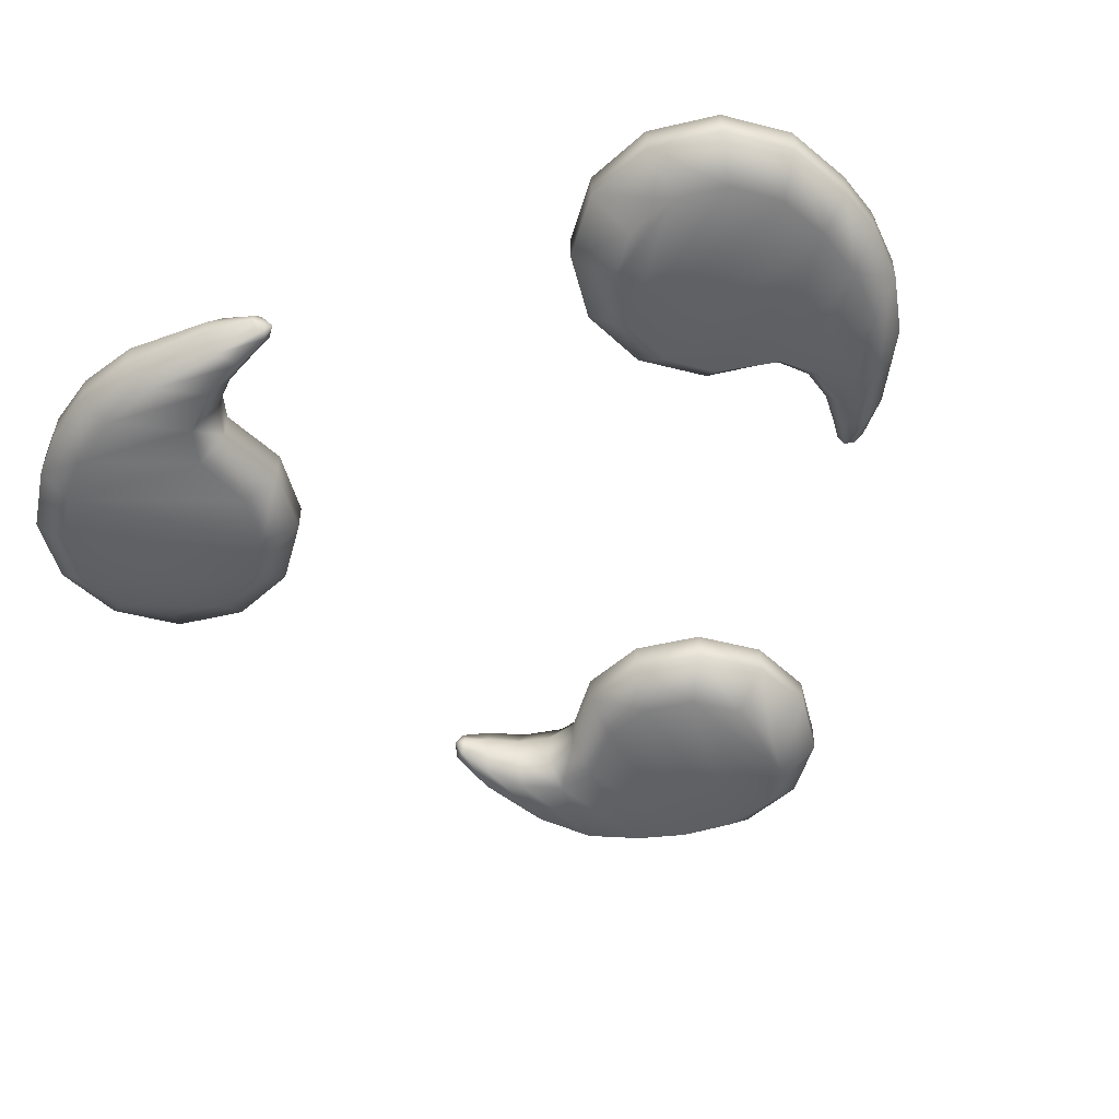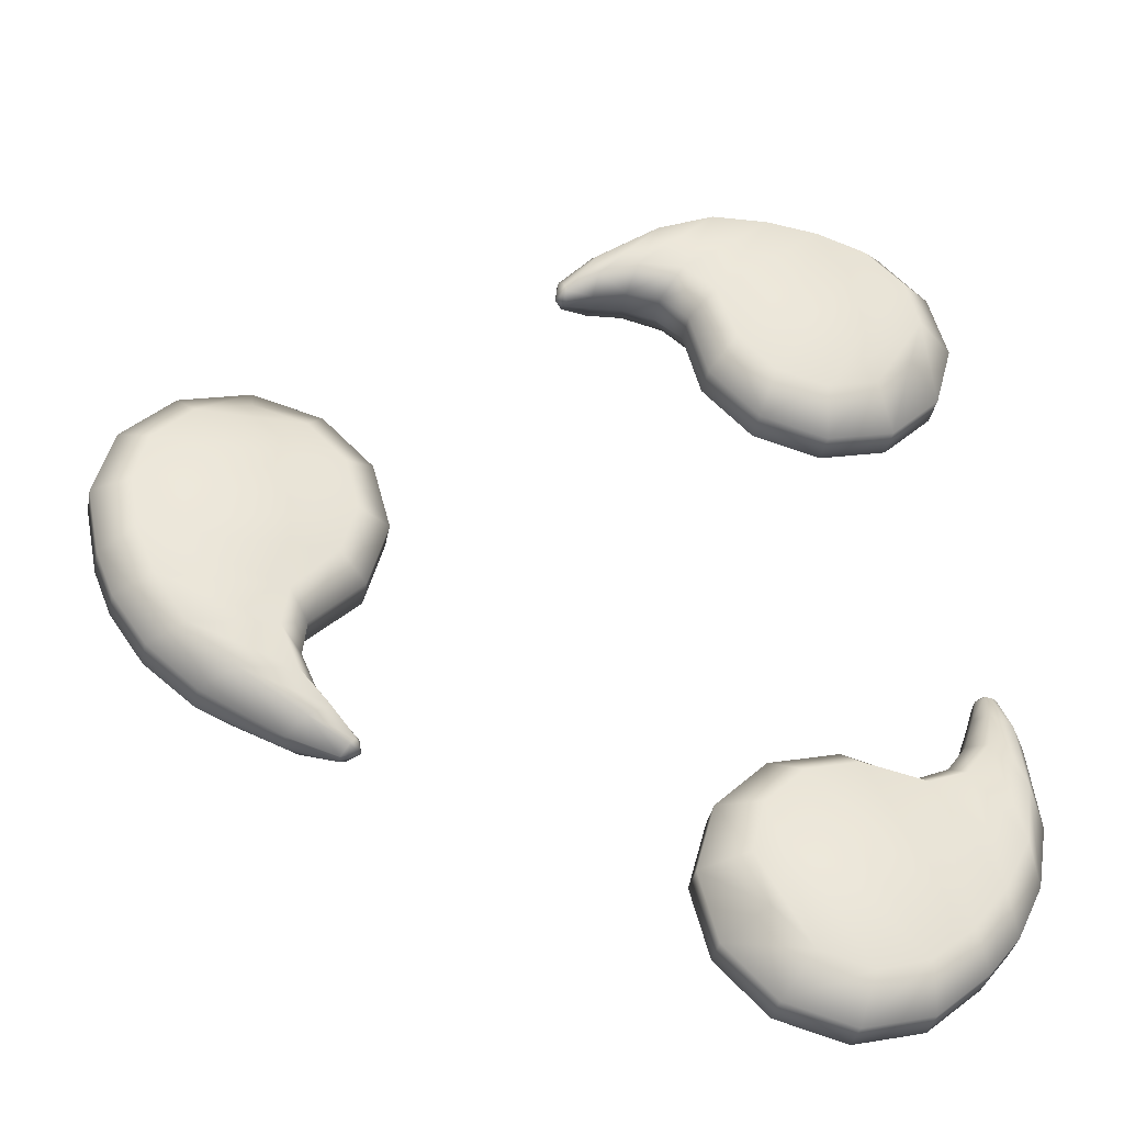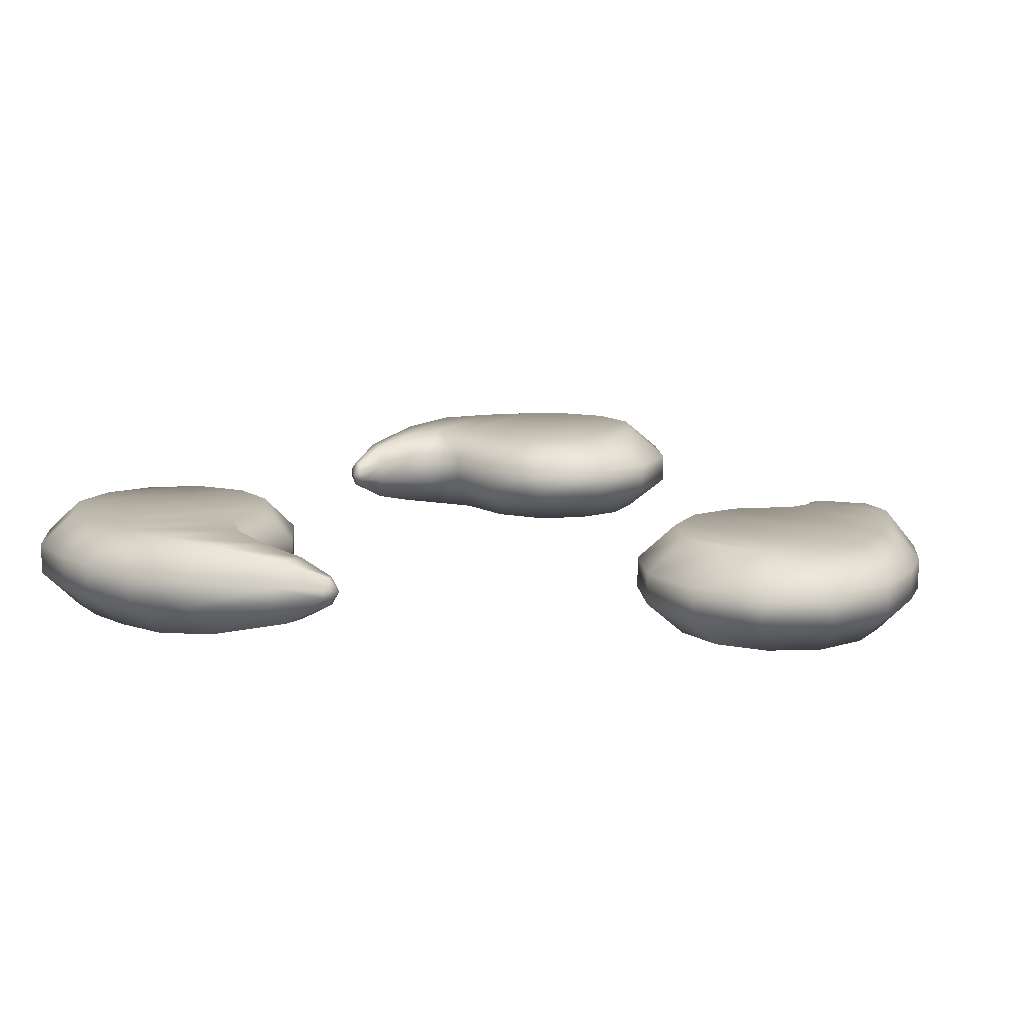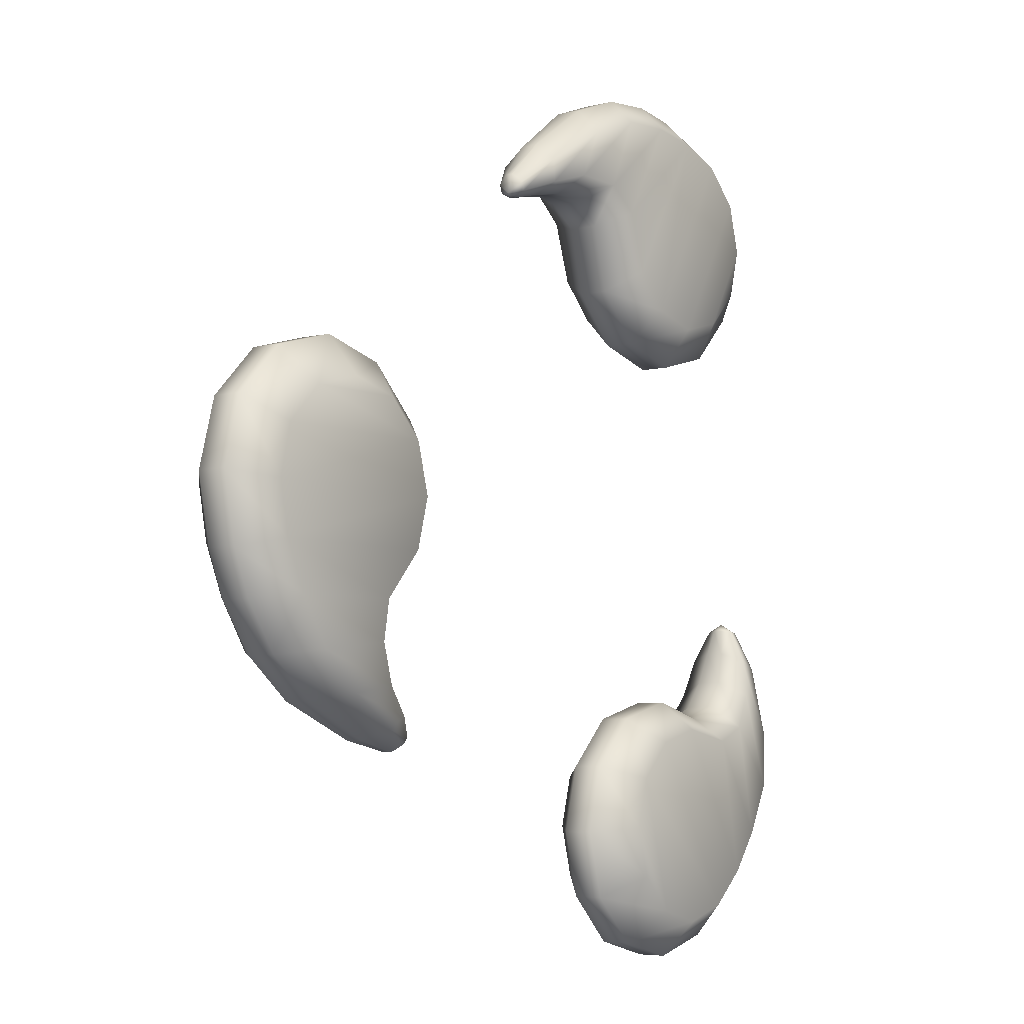
<metadata>
{"format":"obj","ext":"obj","renderer":"f3d","projection":"perspective","resolution":1024,"background":"white","views":[{"elev":-50.5,"azim":-60.7,"up":"+Y"},{"elev":-37.4,"azim":168.8,"up":"+Z"},{"elev":12.2,"azim":-79.5,"up":"+Y"},{"elev":-5.4,"azim":127.1,"up":"+Z"}]}
</metadata>
<code>
g Katana_M14_Decorate
v -0.03172 0.05246 0.0433
v -0.03592 0.04849 0.04475
v -0.03804 0.04849 0.03685
v -0.03331 0.05246 0.03734
v -0.03592 0.04849 0.02895
v -0.03172 0.05246 0.03138
v -0.02724 0.05246 0.04747
v -0.03014 0.04849 0.05054
v -0.02151 0.05246 0.04946
v -0.02251 0.04849 0.05313
v -0.01544 0.05246 0.02702
v -0.01108 0.05246 0.03138
v -0.008557 0.04849 0.02895
v -0.01434 0.04849 0.02317
v -0.0214 0.05246 0.02543
v -0.02224 0.04849 0.02105
v -0.02735 0.05246 0.02702
v -0.03014 0.04849 0.02317
v -0.03172 0.05246 0.03138
v -0.03592 0.04849 0.02895
v -0.00644 0.04849 0.03685
v -0.008743 0.05246 0.03834
v -0.03014 0.04492 0.05054
v -0.03592 0.04492 0.04475
v -0.02251 0.04492 0.05313
v -0.00644 0.04492 0.03685
v -0.008557 0.04492 0.02895
v -0.01434 0.04492 0.02317
v -0.02224 0.04492 0.02105
v -0.03014 0.04492 0.02317
v -0.03014 0.04492 0.02317
v -0.03592 0.04492 0.02895
v -0.005034 0.05232 0.04116
v -0.01547 0.05246 0.05022
v -0.008776 0.05246 0.04984
v -0.0102 0.04849 0.05335
v -0.01699 0.04849 0.05392
v -0.01699 0.04492 0.05392
v -0.002257 0.05187 0.04732
v -0.003304 0.0483 0.0508
v 6.765e-05 0.05156 0.04158
v -0.0102 0.04492 0.05335
v -0.003304 0.0451 0.0508
v 0.000845 0.04821 0.03964
v -0.003112 0.04849 0.03926
v -0.003112 0.04492 0.03926
v -0.00644 0.04492 0.03685
v 0.000845 0.04519 0.03964
v 0.004813 0.04773 0.04496
v 0.00475 0.05037 0.04285
v 0.004611 0.05037 0.0401
v 0.004813 0.04567 0.04496
v -0.003304 0.0483 0.0508
v 0.004763 0.04773 0.03883
v 0.004763 0.04567 0.03883
v 0.008775 0.04718 0.04074
v 0.008407 0.04837 0.03971
v 0.008059 0.04837 0.03869
v 0.008775 0.04623 0.04074
v 0.00778 0.04718 0.03806
v 0.00778 0.04623 0.03806
v 0.009041 0.0467 0.03843
v -0.03804 0.04492 0.03685
v -0.03592 0.04492 0.02895
v -0.03804 0.04492 0.03685
v -0.03172 0.04094 0.0433
v -0.03331 0.04094 0.03734
v -0.03804 0.04492 0.03685
v -0.03592 0.04492 0.04475
v -0.03592 0.04492 0.02895
v -0.03172 0.04094 0.03138
v -0.02724 0.04094 0.04747
v -0.03014 0.04492 0.05054
v -0.02151 0.04094 0.04946
v -0.02251 0.04492 0.05313
v -0.01544 0.04094 0.02702
v -0.01108 0.04094 0.03138
v -0.008557 0.04492 0.02895
v -0.01434 0.04492 0.02317
v -0.0214 0.04094 0.02543
v -0.02224 0.04492 0.02105
v -0.02735 0.04094 0.02702
v -0.03014 0.04492 0.02317
v -0.03172 0.04094 0.03138
v -0.03592 0.04492 0.02895
v -0.00644 0.04492 0.03685
v -0.008743 0.04094 0.03834
v -0.01547 0.04094 0.05022
v -0.005034 0.04109 0.04116
v -0.008776 0.04094 0.04984
v -0.0102 0.04492 0.05335
v -0.01699 0.04492 0.05392
v -0.002257 0.04153 0.04732
v -0.003304 0.0451 0.0508
v 6.766e-05 0.04185 0.04158
v -0.003112 0.04492 0.03926
v 0.000845 0.04519 0.03964
v 0.004813 0.04567 0.04496
v 0.00475 0.04303 0.04285
v 0.004611 0.04303 0.0401
v 0.004763 0.04567 0.03883
v 0.008775 0.04623 0.04074
v 0.008407 0.04504 0.03971
v 0.008059 0.04504 0.03869
v 0.00778 0.04623 0.03806
v 0.009041 0.0467 0.03843
v 0.05335 0.05246 0.005817
v 0.05672 0.04849 0.008733
v 0.05094 0.04849 0.01452
v 0.04899 0.05246 0.01018
v 0.04304 0.04849 0.01663
v 0.04304 0.05246 0.01177
v 0.05473 0.05246 -0.0001402
v 0.05884 0.04849 0.0008329
v 0.05359 0.05246 -0.006098
v 0.05726 0.04849 -0.007067
v 0.03112 0.05246 -0.0001401
v 0.03272 0.05246 -0.006098
v 0.02935 0.04849 -0.007067
v 0.02724 0.04849 0.0008329
v 0.03272 0.05246 0.005817
v 0.02935 0.04849 0.008733
v 0.03708 0.05246 0.01018
v 0.03514 0.04849 0.01452
v 0.04304 0.05246 0.01177
v 0.04304 0.04849 0.01663
v 0.03514 0.04849 -0.01285
v 0.03758 0.05246 -0.0116
v 0.05884 0.04492 0.0008329
v 0.05672 0.04492 0.008733
v 0.05726 0.04492 -0.007067
v 0.03514 0.04492 -0.01285
v 0.02935 0.04492 -0.007067
v 0.02724 0.04492 0.0008329
v 0.02935 0.04492 0.008733
v 0.03514 0.04492 0.01452
v 0.03514 0.04492 0.01452
v 0.04304 0.04492 0.01663
v 0.03817 0.05232 -0.01622
v 0.05122 0.05246 -0.01171
v 0.04755 0.05246 -0.01732
v 0.0513 0.04849 -0.01784
v 0.05519 0.04849 -0.01224
v 0.05519 0.04492 -0.01224
v 0.04211 0.05187 -0.0217
v 0.04565 0.0483 -0.02254
v 0.03597 0.05156 -0.02085
v 0.0513 0.04492 -0.01784
v 0.04565 0.0451 -0.02254
v 0.0339 0.04821 -0.02055
v 0.03556 0.04849 -0.01694
v 0.03556 0.04492 -0.01694
v 0.03514 0.04492 -0.01285
v 0.0339 0.04519 -0.02055
v 0.03653 0.04773 -0.02665
v 0.03473 0.05037 -0.02554
v 0.03243 0.05037 -0.02405
v 0.03653 0.04567 -0.02665
v 0.04565 0.0483 -0.02254
v 0.03124 0.04773 -0.02354
v 0.03124 0.04567 -0.02354
v 0.03089 0.04718 -0.02797
v 0.03018 0.04837 -0.02713
v 0.02947 0.04837 -0.02632
v 0.03089 0.04623 -0.02797
v 0.02907 0.04718 -0.02577
v 0.02907 0.04623 -0.02577
v 0.02876 0.0467 -0.02704
v 0.05094 0.04492 0.01452
v 0.04304 0.04492 0.01663
v 0.05094 0.04492 0.01452
v 0.05335 0.04094 0.005817
v 0.04899 0.04094 0.01018
v 0.05094 0.04492 0.01452
v 0.05672 0.04492 0.008733
v 0.04304 0.04492 0.01663
v 0.04304 0.04094 0.01177
v 0.05473 0.04094 -0.0001402
v 0.05884 0.04492 0.0008329
v 0.05359 0.04094 -0.006098
v 0.05726 0.04492 -0.007067
v 0.03112 0.04094 -0.0001402
v 0.03272 0.04094 -0.006098
v 0.02935 0.04492 -0.007067
v 0.02724 0.04492 0.0008329
v 0.03272 0.04094 0.005817
v 0.02935 0.04492 0.008733
v 0.03708 0.04094 0.01018
v 0.03514 0.04492 0.01452
v 0.04304 0.04094 0.01177
v 0.04304 0.04492 0.01663
v 0.03514 0.04492 -0.01285
v 0.03758 0.04094 -0.0116
v 0.05122 0.04094 -0.01171
v 0.03817 0.04109 -0.01622
v 0.04755 0.04094 -0.01732
v 0.0513 0.04492 -0.01784
v 0.05519 0.04492 -0.01224
v 0.04211 0.04153 -0.0217
v 0.04565 0.0451 -0.02254
v 0.03597 0.04185 -0.02085
v 0.03556 0.04492 -0.01694
v 0.0339 0.04519 -0.02055
v 0.03653 0.04567 -0.02665
v 0.03473 0.04303 -0.02554
v 0.03243 0.04303 -0.02405
v 0.03124 0.04567 -0.02354
v 0.03089 0.04623 -0.02797
v 0.03018 0.04504 -0.02713
v 0.02947 0.04504 -0.02632
v 0.02907 0.04623 -0.02577
v 0.02876 0.0467 -0.02704
v -0.02164 0.05246 -0.04912
v -0.0208 0.04849 -0.05349
v -0.0129 0.04849 -0.05137
v -0.01568 0.05246 -0.04752
v -0.007114 0.04849 -0.04559
v -0.01132 0.05246 -0.04316
v -0.02749 0.05246 -0.04733
v -0.0287 0.04849 -0.05137
v -0.03208 0.05246 -0.04336
v -0.03475 0.04849 -0.04606
v -0.01568 0.05246 -0.02688
v -0.02164 0.05246 -0.02529
v -0.0208 0.04849 -0.02189
v -0.0129 0.04849 -0.024
v -0.01132 0.05246 -0.03124
v -0.007114 0.04849 -0.02979
v -0.009724 0.05246 -0.0372
v -0.004997 0.04849 -0.03769
v -0.01132 0.05246 -0.04316
v -0.007114 0.04849 -0.04559
v -0.0287 0.04849 -0.024
v -0.02883 0.05246 -0.02674
v -0.0287 0.04492 -0.05137
v -0.0208 0.04492 -0.05349
v -0.03475 0.04492 -0.04606
v -0.0287 0.04492 -0.024
v -0.0208 0.04492 -0.02189
v -0.0129 0.04492 -0.024
v -0.007114 0.04492 -0.02979
v -0.004997 0.04492 -0.03769
v -0.004997 0.04492 -0.03769
v -0.007114 0.04492 -0.04559
v -0.03313 0.05232 -0.02494
v -0.03575 0.05246 -0.03851
v -0.03878 0.05246 -0.03252
v -0.0411 0.04849 -0.03551
v -0.0382 0.04849 -0.04168
v -0.0382 0.04492 -0.04168
v -0.03985 0.05187 -0.02561
v -0.04234 0.0483 -0.02826
v -0.03604 0.05156 -0.02073
v -0.0411 0.04492 -0.03551
v -0.04234 0.0451 -0.02826
v -0.03475 0.04821 -0.01909
v -0.03245 0.04849 -0.02233
v -0.03245 0.04492 -0.02233
v -0.0287 0.04492 -0.024
v -0.03475 0.04519 -0.01909
v -0.04134 0.04773 -0.01831
v -0.03948 0.05037 -0.01731
v -0.03704 0.05037 -0.01606
v -0.04134 0.04567 -0.01831
v -0.04234 0.0483 -0.02826
v -0.03601 0.04773 -0.01529
v -0.03601 0.04567 -0.01529
v -0.03967 0.04718 -0.01277
v -0.03859 0.04837 -0.01257
v -0.03753 0.04837 -0.01236
v -0.03967 0.04623 -0.01277
v -0.03685 0.04718 -0.01229
v -0.03685 0.04623 -0.01229
v -0.0378 0.0467 -0.01138
v -0.0129 0.04492 -0.05137
v -0.007114 0.04492 -0.04559
v -0.0129 0.04492 -0.05137
v -0.02164 0.04094 -0.04912
v -0.01568 0.04094 -0.04752
v -0.0129 0.04492 -0.05137
v -0.0208 0.04492 -0.05349
v -0.007114 0.04492 -0.04559
v -0.01132 0.04094 -0.04316
v -0.02749 0.04094 -0.04733
v -0.0287 0.04492 -0.05137
v -0.03208 0.04094 -0.04336
v -0.03475 0.04492 -0.04606
v -0.01568 0.04094 -0.02688
v -0.02164 0.04094 -0.02529
v -0.0208 0.04492 -0.02189
v -0.0129 0.04492 -0.024
v -0.01132 0.04094 -0.03124
v -0.007114 0.04492 -0.02979
v -0.009724 0.04094 -0.0372
v -0.004997 0.04492 -0.03769
v -0.01132 0.04094 -0.04316
v -0.007114 0.04492 -0.04559
v -0.0287 0.04492 -0.024
v -0.02883 0.04094 -0.02674
v -0.03575 0.04094 -0.03851
v -0.03313 0.04109 -0.02494
v -0.03878 0.04094 -0.03252
v -0.0411 0.04492 -0.03551
v -0.0382 0.04492 -0.04168
v -0.03985 0.04153 -0.02561
v -0.04234 0.0451 -0.02826
v -0.03604 0.04185 -0.02073
v -0.03245 0.04492 -0.02233
v -0.03475 0.04519 -0.01909
v -0.04134 0.04567 -0.01831
v -0.03948 0.04303 -0.01731
v -0.03704 0.04303 -0.01606
v -0.03601 0.04567 -0.01529
v -0.03967 0.04623 -0.01277
v -0.03859 0.04504 -0.01257
v -0.03753 0.04504 -0.01236
v -0.03685 0.04623 -0.01229
v -0.0378 0.0467 -0.01138
g Katana_M14_Decorate_0
f 3 2 1
f 4 3 1
f 5 3 4
f 6 5 4
f 1 2 7
f 2 8 7
f 7 8 9
f 8 10 9
f 11 7 9
f 12 11 9
f 12 13 11
f 13 14 11
f 11 14 15
f 4 1 15
f 7 11 15
f 1 7 15
f 14 16 15
f 15 16 17
f 17 4 15
f 16 18 17
f 17 18 19
f 17 19 4
f 18 20 19
f 21 13 12
f 22 21 12
f 22 12 9
f 8 23 10
f 24 23 8
f 23 25 10
f 21 26 13
f 26 27 13
f 13 27 14
f 27 28 14
f 14 28 16
f 28 29 16
f 16 29 18
f 29 30 18
f 18 31 20
f 31 32 20
f 21 22 33
f 22 34 33
f 34 35 33
f 35 34 36
f 34 37 36
f 25 38 37
f 37 38 36
f 10 25 37
f 10 37 34
f 39 35 36
f 40 39 36
f 35 39 41
f 33 35 41
f 36 42 40
f 38 42 36
f 42 43 40
f 9 10 34
f 33 41 44
f 45 33 44
f 45 21 33
f 45 46 21
f 46 47 21
f 48 46 45
f 44 48 45
f 40 49 39
f 49 50 39
f 39 50 51
f 41 39 51
f 41 51 44
f 43 52 49
f 53 43 49
f 51 54 44
f 55 48 44
f 54 55 44
f 49 56 50
f 56 57 50
f 50 57 58
f 51 50 58
f 51 58 54
f 49 52 59
f 56 49 59
f 58 60 54
f 61 55 54
f 60 61 54
f 58 62 60
f 58 57 62
f 56 62 57
f 56 59 62
f 62 61 60
f 64 63 3
f 5 64 3
f 3 65 2
f 65 24 2
f 2 24 8
f 34 22 9
f 68 67 66
f 69 68 66
f 68 70 67
f 70 71 67
f 69 66 72
f 73 69 72
f 73 72 74
f 75 73 74
f 72 76 74
f 76 77 74
f 78 77 76
f 79 78 76
f 79 76 80
f 66 67 80
f 72 66 80
f 76 72 80
f 81 79 80
f 81 80 82
f 67 82 80
f 83 81 82
f 83 82 84
f 85 83 84
f 78 86 77
f 86 87 77
f 77 87 74
f 84 82 67
f 75 74 88
f 87 88 74
f 88 87 89
f 87 86 89
f 90 88 89
f 88 90 91
f 92 88 91
f 90 93 91
f 93 94 91
f 90 89 95
f 93 90 95
f 92 75 88
f 86 96 89
f 89 96 97
f 95 89 97
f 98 94 93
f 99 98 93
f 93 95 100
f 99 93 100
f 100 95 97
f 101 100 97
f 102 98 99
f 103 102 99
f 99 100 104
f 103 99 104
f 104 100 101
f 105 104 101
f 106 104 105
f 103 104 106
f 106 102 103
f 109 108 107
f 110 109 107
f 111 109 110
f 112 111 110
f 107 108 113
f 108 114 113
f 113 114 115
f 114 116 115
f 117 113 115
f 118 117 115
f 118 119 117
f 119 120 117
f 117 120 121
f 110 107 121
f 113 117 121
f 107 113 121
f 120 122 121
f 121 122 123
f 123 110 121
f 122 124 123
f 123 124 125
f 123 125 110
f 124 126 125
f 127 119 118
f 128 127 118
f 128 118 115
f 114 129 116
f 130 129 114
f 129 131 116
f 127 132 119
f 132 133 119
f 119 133 120
f 133 134 120
f 120 134 122
f 134 135 122
f 122 135 124
f 135 136 124
f 124 137 126
f 137 138 126
f 127 128 139
f 128 140 139
f 140 141 139
f 141 140 142
f 140 143 142
f 131 144 143
f 143 144 142
f 116 131 143
f 116 143 140
f 145 141 142
f 146 145 142
f 141 145 147
f 139 141 147
f 142 148 146
f 144 148 142
f 148 149 146
f 115 116 140
f 139 147 150
f 151 139 150
f 151 127 139
f 151 152 127
f 152 153 127
f 154 152 151
f 150 154 151
f 146 155 145
f 155 156 145
f 145 156 157
f 147 145 157
f 147 157 150
f 149 158 155
f 159 149 155
f 157 160 150
f 161 154 150
f 160 161 150
f 155 162 156
f 162 163 156
f 156 163 164
f 157 156 164
f 157 164 160
f 155 158 165
f 162 155 165
f 164 166 160
f 167 161 160
f 166 167 160
f 164 168 166
f 164 163 168
f 162 168 163
f 162 165 168
f 168 167 166
f 170 169 109
f 111 170 109
f 109 171 108
f 171 130 108
f 108 130 114
f 140 128 115
f 174 173 172
f 175 174 172
f 174 176 173
f 176 177 173
f 175 172 178
f 179 175 178
f 179 178 180
f 181 179 180
f 178 182 180
f 182 183 180
f 184 183 182
f 185 184 182
f 185 182 186
f 172 173 186
f 178 172 186
f 182 178 186
f 187 185 186
f 187 186 188
f 173 188 186
f 189 187 188
f 189 188 190
f 191 189 190
f 184 192 183
f 192 193 183
f 183 193 180
f 190 188 173
f 181 180 194
f 193 194 180
f 194 193 195
f 193 192 195
f 196 194 195
f 194 196 197
f 198 194 197
f 196 199 197
f 199 200 197
f 196 195 201
f 199 196 201
f 198 181 194
f 192 202 195
f 195 202 203
f 201 195 203
f 204 200 199
f 205 204 199
f 199 201 206
f 205 199 206
f 206 201 203
f 207 206 203
f 208 204 205
f 209 208 205
f 205 206 210
f 209 205 210
f 210 206 207
f 211 210 207
f 212 210 211
f 209 210 212
f 212 208 209
f 215 214 213
f 216 215 213
f 217 215 216
f 218 217 216
f 213 214 219
f 214 220 219
f 219 220 221
f 220 222 221
f 223 219 221
f 224 223 221
f 224 225 223
f 225 226 223
f 223 226 227
f 216 213 227
f 219 223 227
f 213 219 227
f 226 228 227
f 227 228 229
f 229 216 227
f 228 230 229
f 229 230 231
f 229 231 216
f 230 232 231
f 233 225 224
f 234 233 224
f 234 224 221
f 220 235 222
f 236 235 220
f 235 237 222
f 233 238 225
f 238 239 225
f 225 239 226
f 239 240 226
f 226 240 228
f 240 241 228
f 228 241 230
f 241 242 230
f 230 243 232
f 243 244 232
f 233 234 245
f 234 246 245
f 246 247 245
f 247 246 248
f 246 249 248
f 237 250 249
f 249 250 248
f 222 237 249
f 222 249 246
f 251 247 248
f 252 251 248
f 247 251 253
f 245 247 253
f 248 254 252
f 250 254 248
f 254 255 252
f 221 222 246
f 245 253 256
f 257 245 256
f 257 233 245
f 257 258 233
f 258 259 233
f 260 258 257
f 256 260 257
f 252 261 251
f 261 262 251
f 251 262 263
f 253 251 263
f 253 263 256
f 255 264 261
f 265 255 261
f 263 266 256
f 267 260 256
f 266 267 256
f 261 268 262
f 268 269 262
f 262 269 270
f 263 262 270
f 263 270 266
f 261 264 271
f 268 261 271
f 270 272 266
f 273 267 266
f 272 273 266
f 270 274 272
f 270 269 274
f 268 274 269
f 268 271 274
f 274 273 272
f 276 275 215
f 217 276 215
f 215 277 214
f 277 236 214
f 214 236 220
f 246 234 221
f 280 279 278
f 281 280 278
f 280 282 279
f 282 283 279
f 281 278 284
f 285 281 284
f 285 284 286
f 287 285 286
f 284 288 286
f 288 289 286
f 290 289 288
f 291 290 288
f 291 288 292
f 278 279 292
f 284 278 292
f 288 284 292
f 293 291 292
f 293 292 294
f 279 294 292
f 295 293 294
f 295 294 296
f 297 295 296
f 290 298 289
f 298 299 289
f 289 299 286
f 296 294 279
f 287 286 300
f 299 300 286
f 300 299 301
f 299 298 301
f 302 300 301
f 300 302 303
f 304 300 303
f 302 305 303
f 305 306 303
f 302 301 307
f 305 302 307
f 304 287 300
f 298 308 301
f 301 308 309
f 307 301 309
f 310 306 305
f 311 310 305
f 305 307 312
f 311 305 312
f 312 307 309
f 313 312 309
f 314 310 311
f 315 314 311
f 311 312 316
f 315 311 316
f 316 312 313
f 317 316 313
f 318 316 317
f 315 316 318
f 318 314 315

</code>
